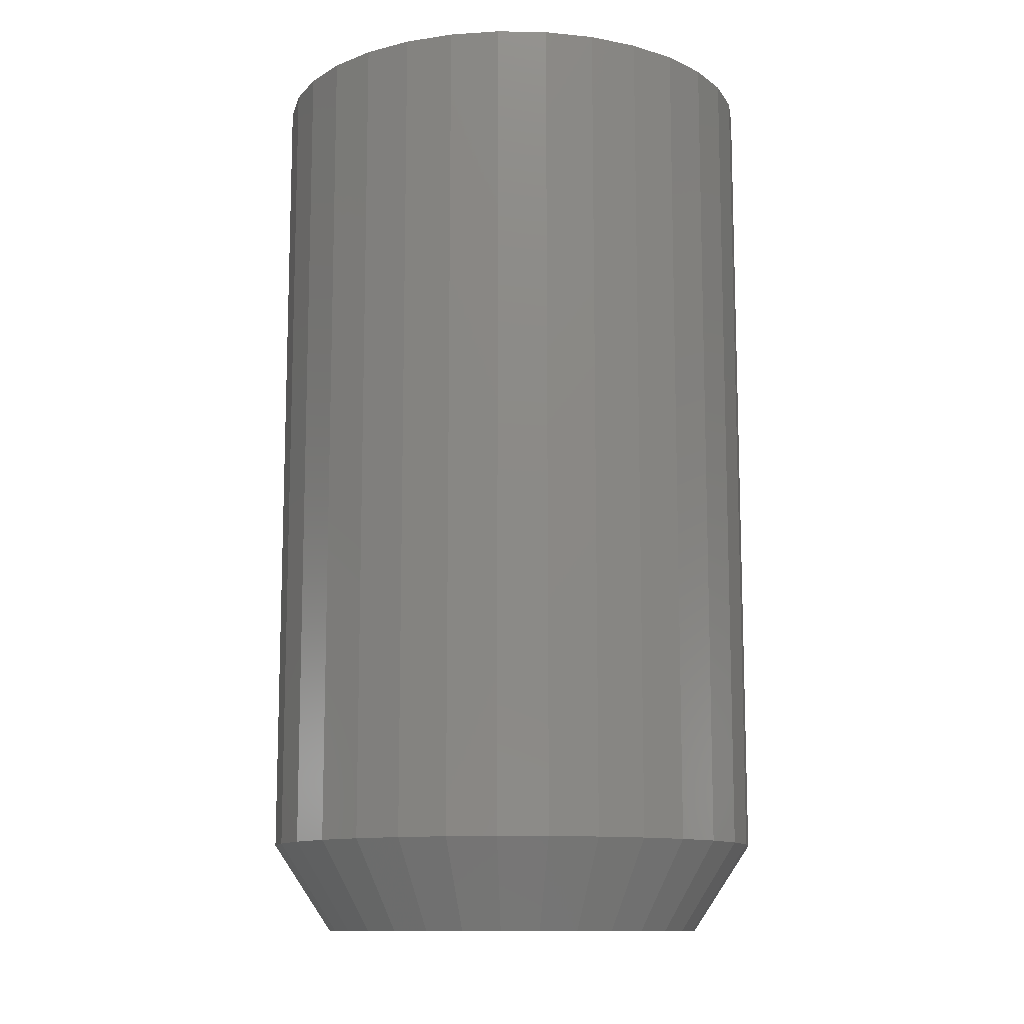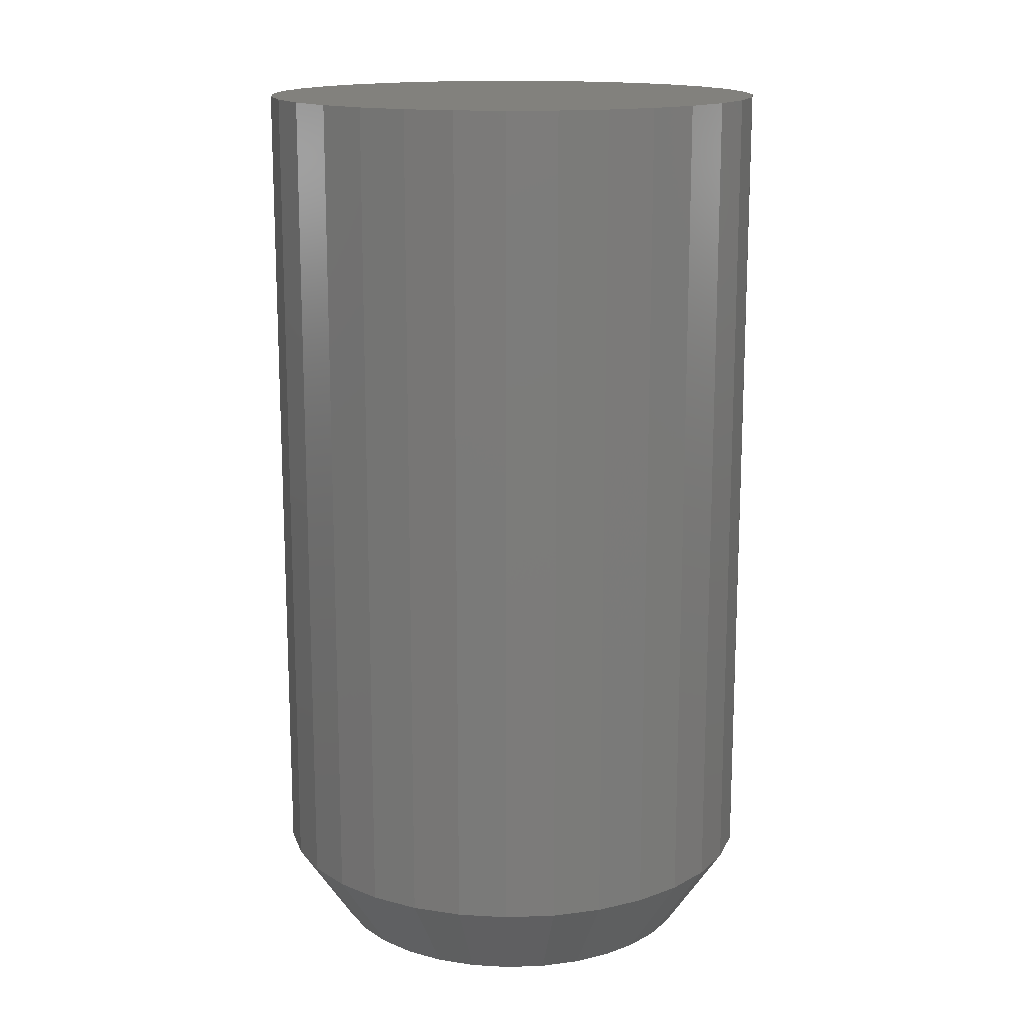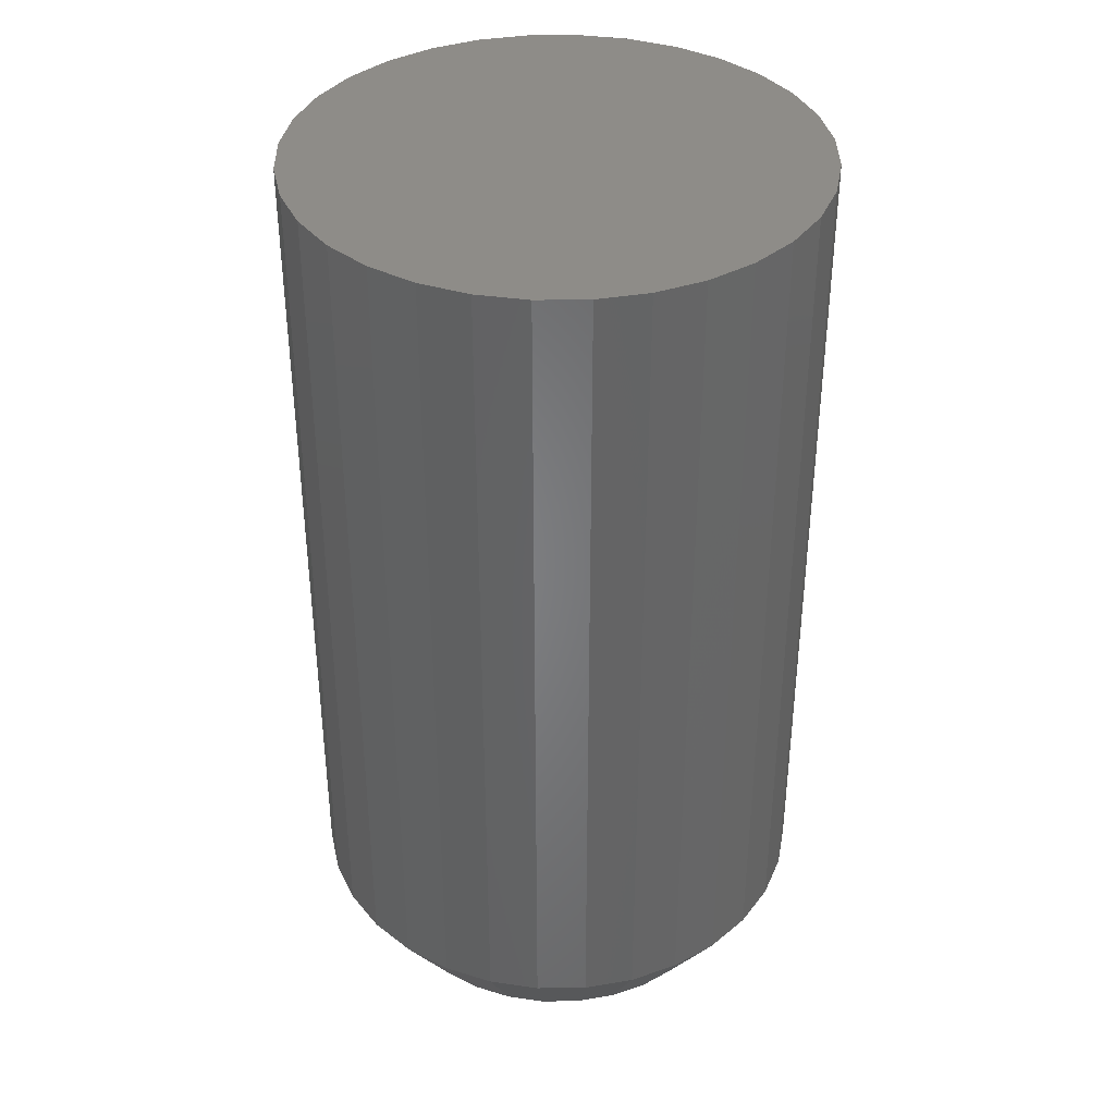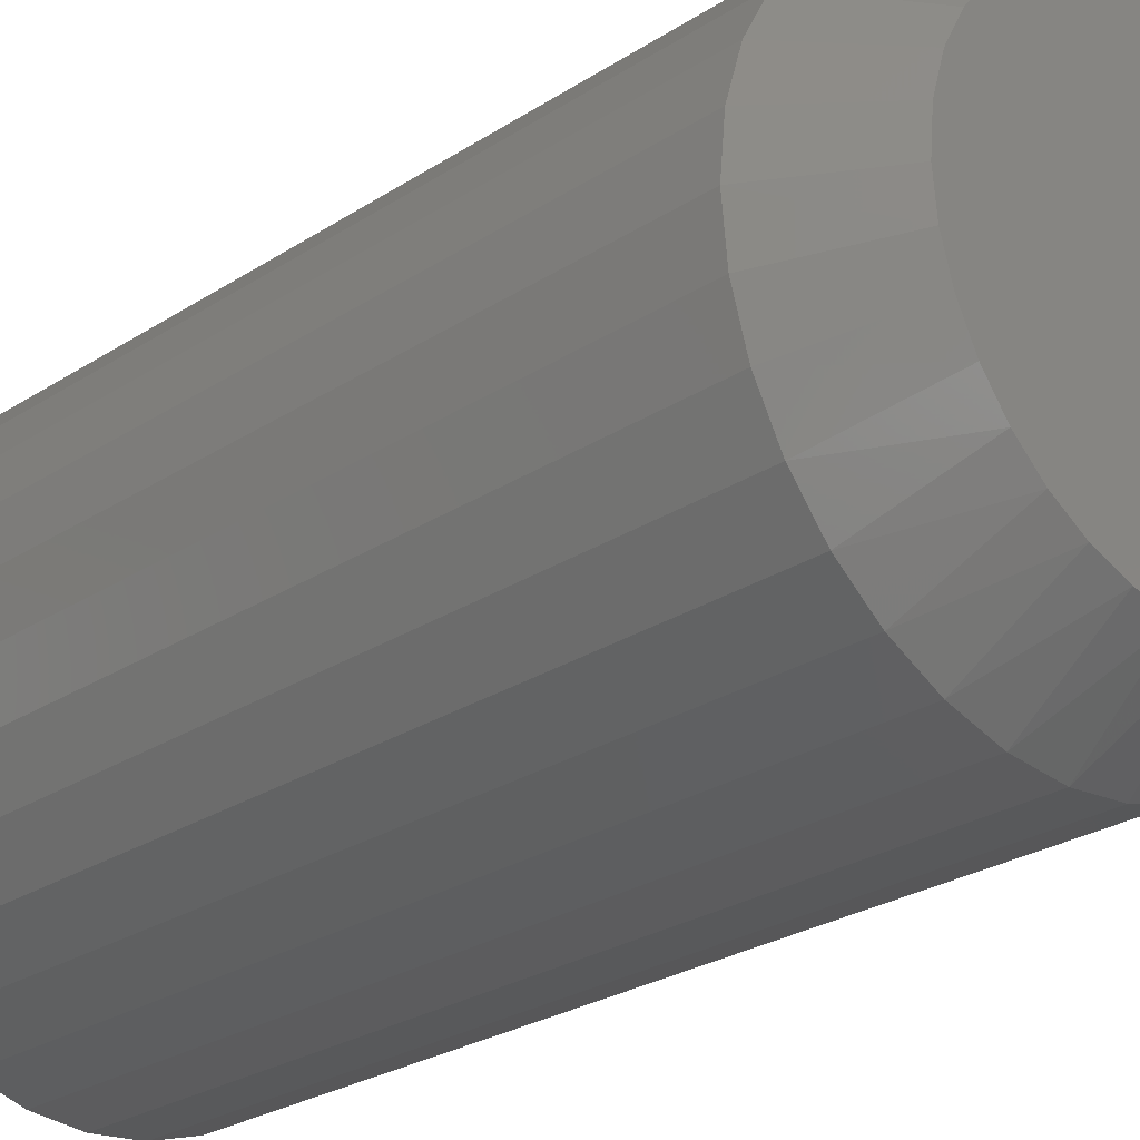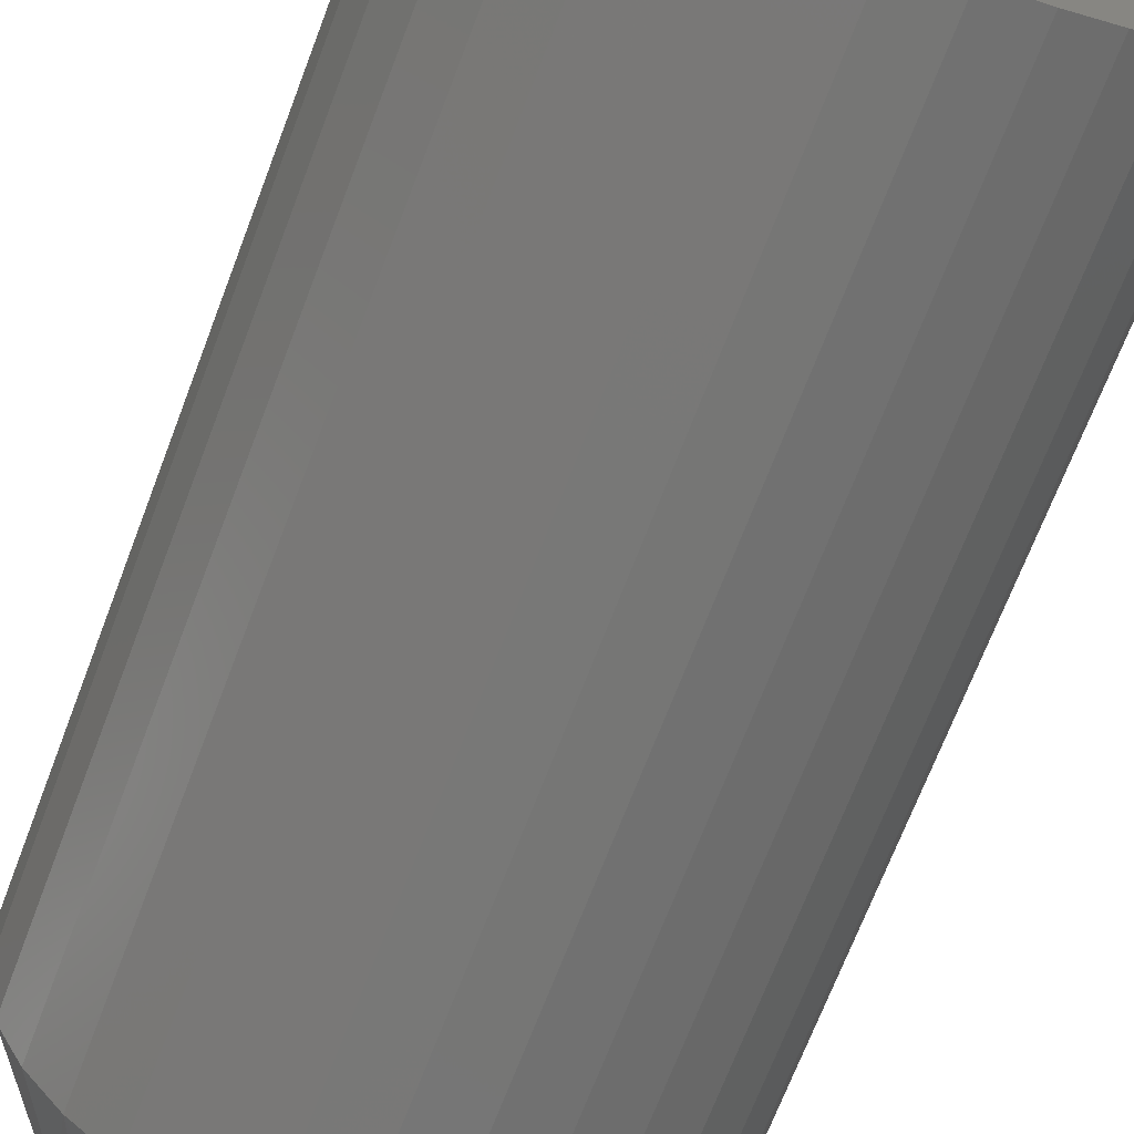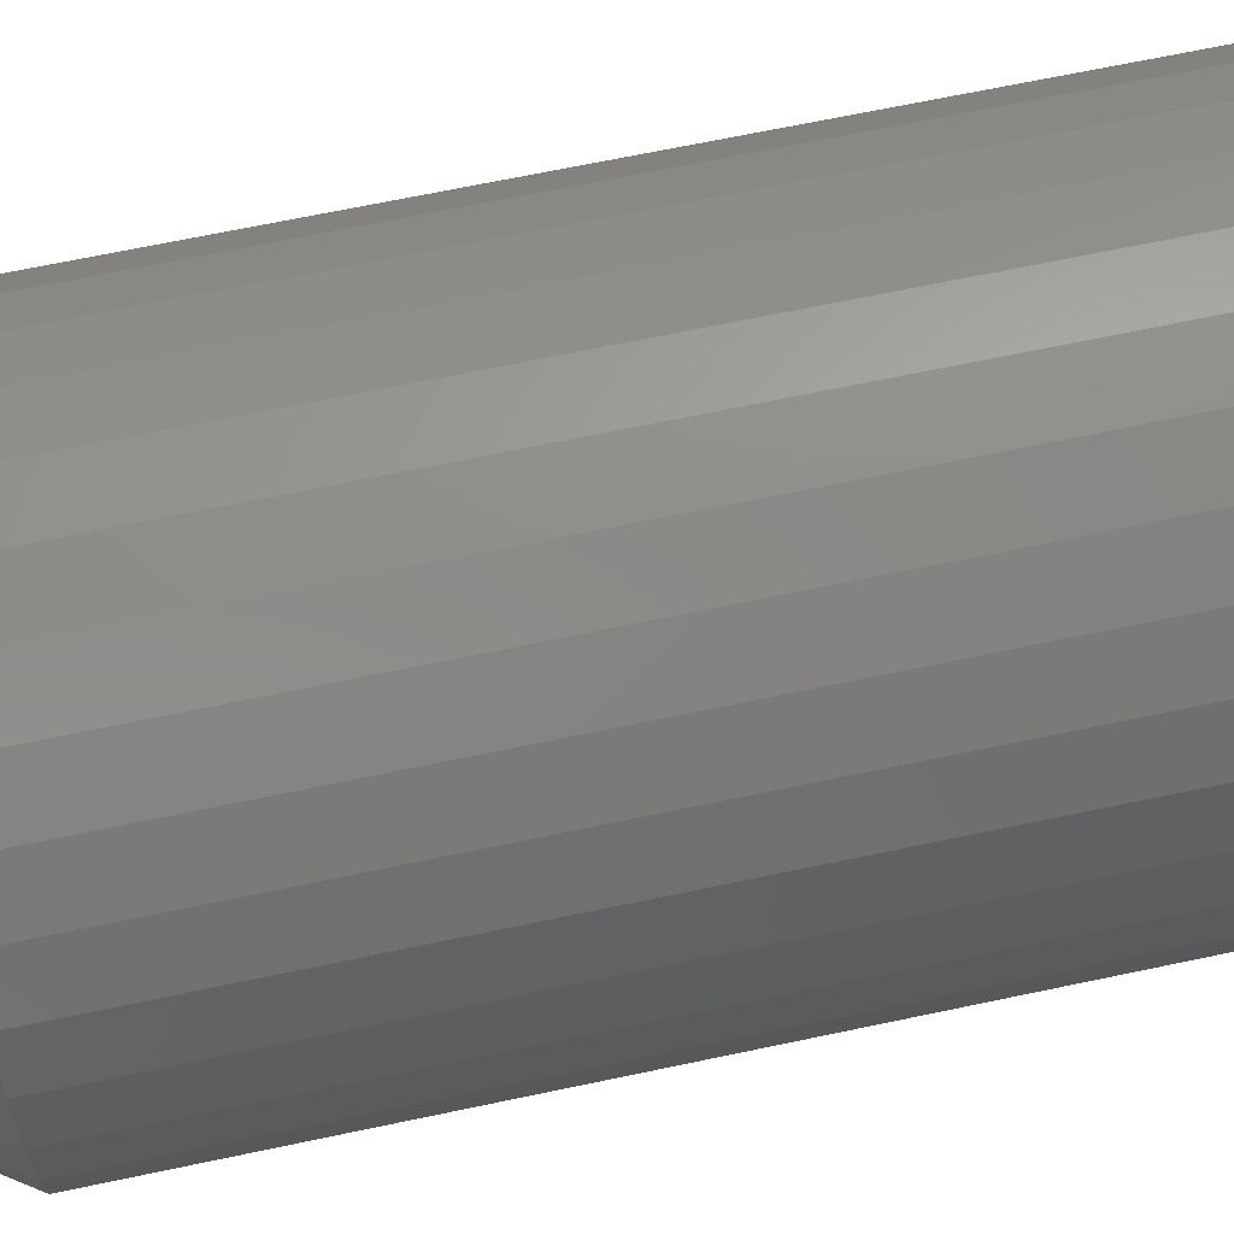
<metadata>
{"format":"stl","ext":"stl","renderer":"f3d","projection":"perspective","resolution":1024,"background":"white","views":[{"elev":-11.8,"azim":-165.5,"up":"+Z"},{"elev":15.2,"azim":-122.4,"up":"+Z"},{"elev":37.7,"azim":162.2,"up":"+Z"},{"elev":-26.0,"azim":135.8,"up":"+Y"},{"elev":-70.0,"azim":-20.9,"up":"+Y"},{"elev":68.2,"azim":-101.9,"up":"+Y"}]}
</metadata>
<code>
# stl→obj: 97 verts, 190 faces
v 0.001398 0.103 0
v 0.02148 0.101 0
v -0.01869 0.101 0
v -0.038 0.09512 0
v 0.0408 0.09512 0
v -0.0558 0.08561 0
v 0.0586 0.08561 0
v 0.04729 -0.09217 0
v -0.0445 -0.09217 0
v 0.06345 -0.08216 0
v -0.02678 -0.09903 0
v 0.02957 -0.09903 0
v -0.008102 -0.1025 0
v 0.0109 -0.1025 0
v -0.06065 -0.08216 0
v -0.07469 -0.06936 0
v 0.07749 -0.06936 0
v -0.08614 -0.0542 0
v 0.08894 -0.0542 0
v -0.09461 -0.03719 0
v 0.09741 -0.03719 0
v -0.09981 -0.01892 0
v 0.1026 -0.01892 0
v -0.1016 5.077e-07 0
v 0.1044 2.115e-17 0
v -0.09958 0.02009 0
v 0.1024 0.02009 0
v -0.09372 0.0394 0
v 0.09652 0.0394 0
v -0.08421 0.0572 0
v 0.08701 0.0572 0
v -0.07141 0.0728 0
v 0.0742 0.0728 0
v 0.1356 -3.287e-17 0.04688
v 0.1356 0 0.4844
v 0.133 -0.02618 0.04688
v 0.133 -0.02618 0.4844
v 0.1254 -0.05136 0.04688
v 0.1254 -0.05136 0.4844
v 0.113 -0.07456 0.04688
v 0.113 -0.07456 0.4844
v 0.0963 -0.0949 0.04688
v 0.0963 -0.0949 0.4844
v 0.07596 -0.1116 0.04688
v 0.07596 -0.1116 0.4844
v 0.05276 -0.124 0.04688
v 0.05276 -0.124 0.4844
v 0.02758 -0.1316 0.04688
v 0.02758 -0.1316 0.4844
v 0.001398 -0.1342 0.04688
v 0.001398 -0.1342 0.4844
v -0.02479 -0.1316 0.04688
v -0.02479 -0.1316 0.4844
v -0.04996 -0.124 0.04688
v -0.04996 -0.124 0.4844
v -0.07317 -0.1116 0.04688
v -0.07317 -0.1116 0.4844
v -0.0935 -0.0949 0.04688
v -0.0935 -0.0949 0.4844
v -0.1102 -0.07456 0.04688
v -0.1102 -0.07456 0.4844
v -0.1226 -0.05136 0.04688
v -0.1226 -0.05136 0.4844
v -0.1302 -0.02618 0.04688
v -0.1302 -0.02618 0.4844
v -0.1328 1.644e-17 0.04688
v -0.1328 1.644e-17 0.4844
v -0.1302 0.02618 0.04688
v -0.1302 0.02618 0.4844
v -0.1226 0.05136 0.04688
v -0.1226 0.05136 0.4844
v -0.1102 0.07456 0.04688
v -0.1102 0.07456 0.4844
v -0.0935 0.0949 0.04688
v -0.0935 0.0949 0.4844
v -0.07317 0.1116 0.04688
v -0.07317 0.1116 0.4844
v -0.04996 0.124 0.04688
v -0.04996 0.124 0.4844
v -0.02479 0.1316 0.04688
v -0.02479 0.1316 0.4844
v 0.001398 0.1342 0.04688
v 0.001398 0.1342 0.4844
v 0.02758 0.1316 0.04688
v 0.02758 0.1316 0.4844
v 0.05276 0.124 0.04688
v 0.05276 0.124 0.4844
v 0.07596 0.1116 0.04688
v 0.07596 0.1116 0.4844
v 0.0963 0.0949 0.04688
v 0.0963 0.0949 0.4844
v 0.113 0.07456 0.04688
v 0.113 0.07456 0.4844
v 0.1254 0.05136 0.04688
v 0.1254 0.05136 0.4844
v 0.133 0.02618 0.04688
v 0.133 0.02618 0.4844
f 1 2 3
f 4 3 2
f 5 4 2
f 6 4 5
f 7 6 5
f 8 9 10
f 11 9 8
f 12 11 8
f 13 11 12
f 14 13 12
f 9 15 10
f 10 15 16
f 10 16 17
f 17 16 18
f 17 18 19
f 19 18 20
f 19 20 21
f 21 20 22
f 21 22 23
f 23 22 24
f 23 24 25
f 25 24 26
f 25 26 27
f 27 26 28
f 27 28 29
f 29 28 30
f 29 30 31
f 31 30 32
f 31 32 33
f 33 32 6
f 33 6 7
f 34 35 36
f 36 35 37
f 36 37 38
f 38 37 39
f 38 39 40
f 40 39 41
f 40 41 42
f 42 41 43
f 42 43 44
f 44 43 45
f 44 45 46
f 46 45 47
f 46 47 48
f 48 47 49
f 48 49 50
f 50 49 51
f 50 51 52
f 52 51 53
f 52 53 54
f 54 53 55
f 54 55 56
f 56 55 57
f 56 57 58
f 58 57 59
f 58 59 60
f 60 59 61
f 60 61 62
f 62 61 63
f 62 63 64
f 64 63 65
f 64 65 66
f 66 65 67
f 66 67 68
f 68 67 69
f 68 69 70
f 70 69 71
f 70 71 72
f 72 71 73
f 72 73 74
f 74 73 75
f 74 75 76
f 76 75 77
f 76 77 78
f 78 77 79
f 78 79 80
f 80 79 81
f 80 81 82
f 82 81 83
f 82 83 84
f 84 83 85
f 84 85 86
f 86 85 87
f 86 87 88
f 88 87 89
f 88 89 90
f 90 89 91
f 90 91 92
f 92 91 93
f 92 93 94
f 94 93 95
f 94 95 96
f 96 95 97
f 96 97 34
f 34 97 35
f 3 80 1
f 1 80 82
f 1 82 2
f 2 82 84
f 2 84 5
f 5 84 86
f 5 86 7
f 7 86 88
f 7 88 33
f 33 88 90
f 33 90 31
f 31 90 92
f 31 92 29
f 29 92 94
f 29 94 27
f 27 94 96
f 27 96 25
f 25 96 34
f 80 3 78
f 78 3 4
f 78 4 76
f 76 4 6
f 76 6 74
f 74 6 32
f 74 32 72
f 72 32 30
f 72 30 70
f 70 30 28
f 70 28 68
f 68 28 26
f 68 26 66
f 66 26 24
f 15 56 58
f 54 9 11
f 54 56 9
f 9 56 15
f 13 50 52
f 13 52 11
f 52 54 11
f 14 48 50
f 14 50 13
f 12 46 48
f 12 48 14
f 8 44 46
f 8 46 12
f 42 44 10
f 10 44 8
f 66 24 64
f 64 24 22
f 64 22 62
f 62 22 20
f 62 20 60
f 60 20 18
f 60 18 58
f 58 18 16
f 58 16 15
f 25 34 23
f 23 34 36
f 23 36 21
f 21 36 38
f 21 38 19
f 19 38 40
f 19 40 17
f 17 40 42
f 17 42 10
f 81 85 83
f 85 81 79
f 85 79 87
f 47 53 49
f 49 53 51
f 87 79 89
f 89 79 77
f 89 77 91
f 91 77 75
f 91 75 93
f 93 75 73
f 93 73 95
f 95 73 71
f 95 71 97
f 97 71 69
f 97 69 35
f 35 69 67
f 35 67 37
f 37 67 65
f 37 65 39
f 39 65 63
f 39 63 41
f 41 63 61
f 41 61 43
f 43 61 59
f 43 59 45
f 45 59 57
f 45 57 47
f 47 57 55
f 47 55 53

</code>
